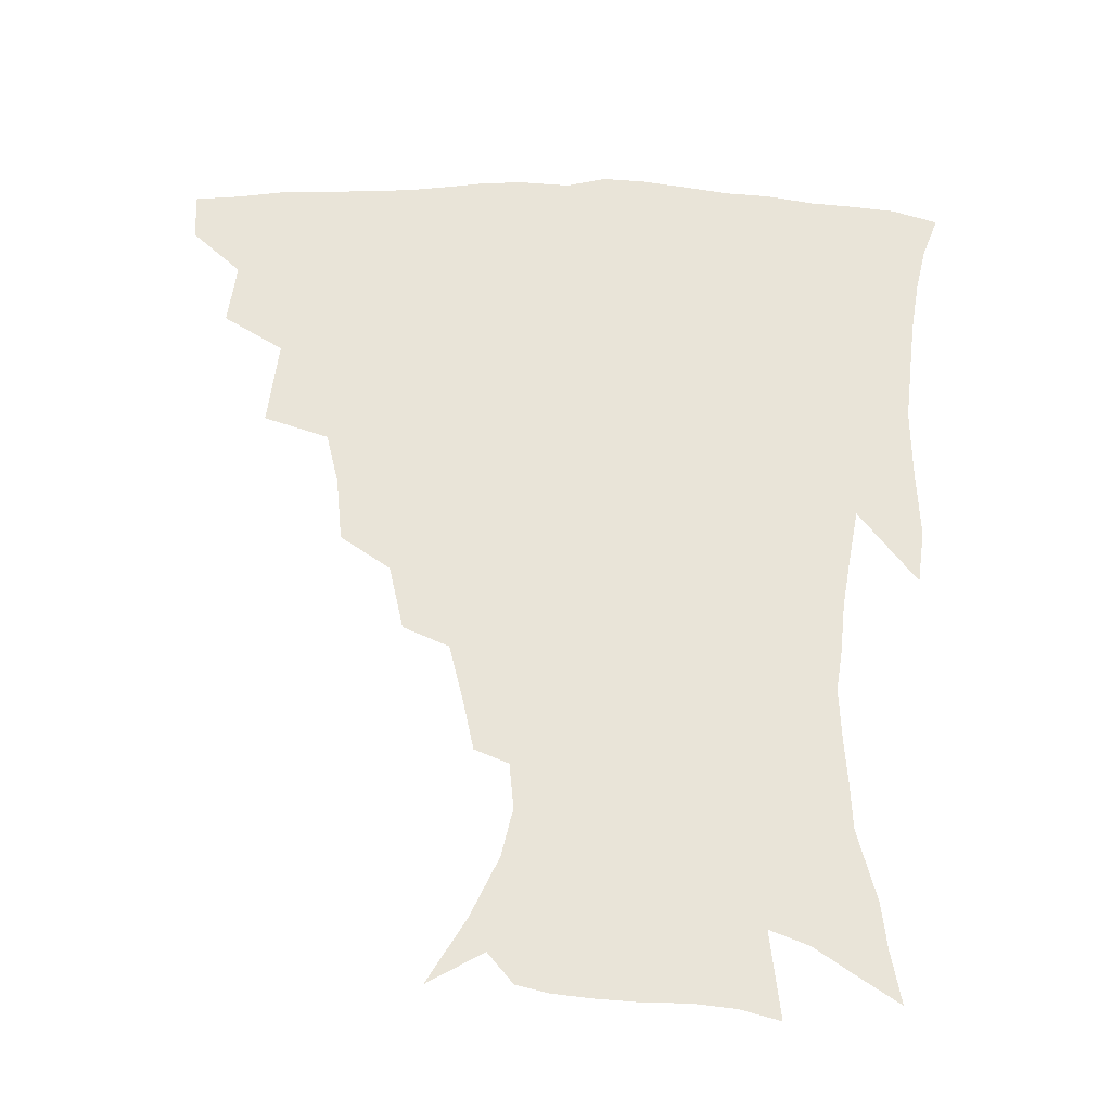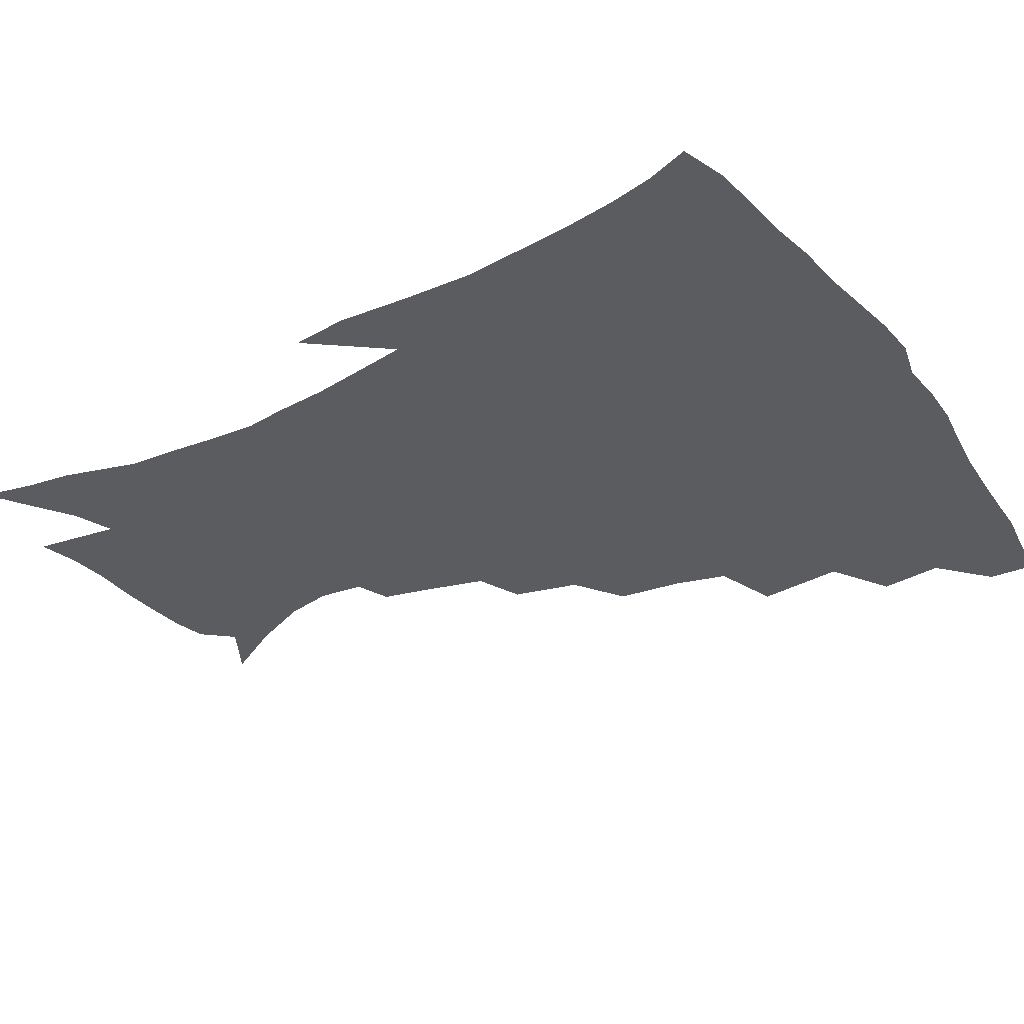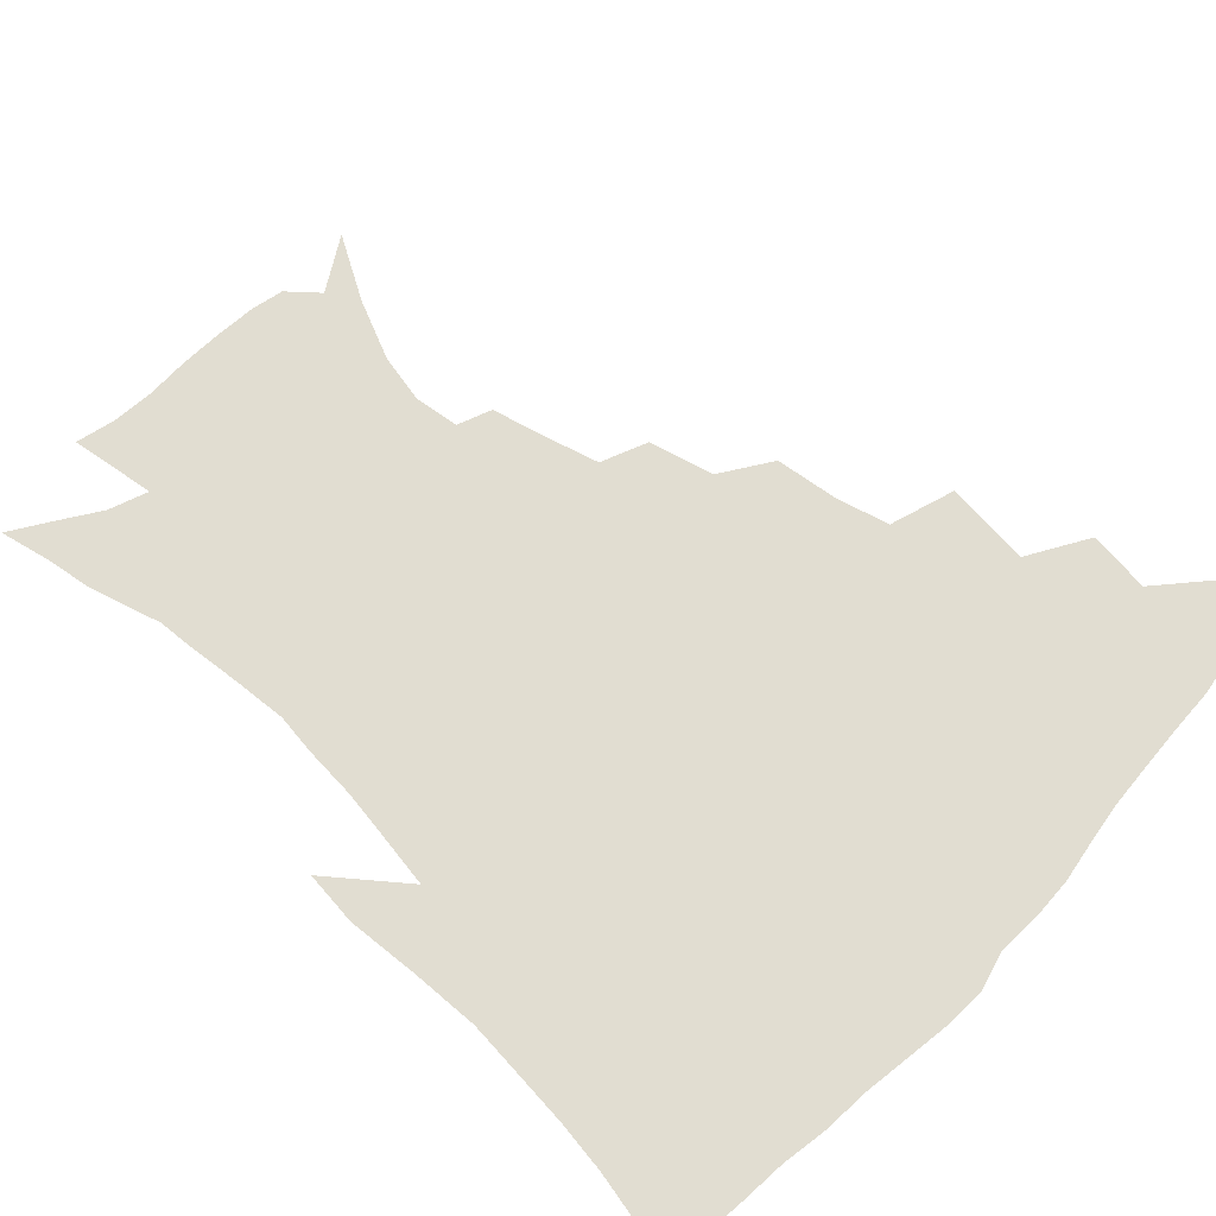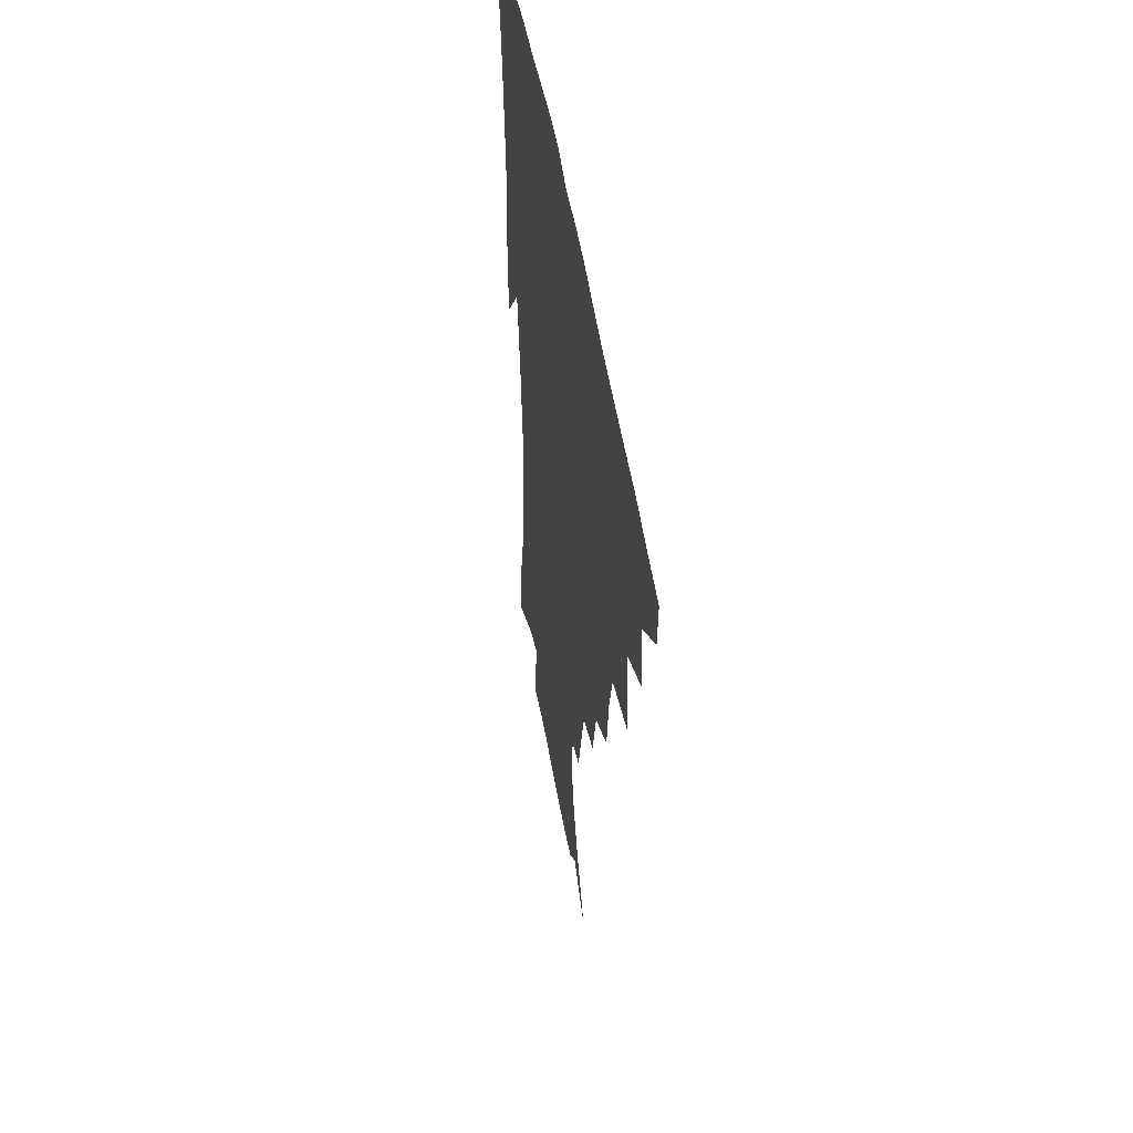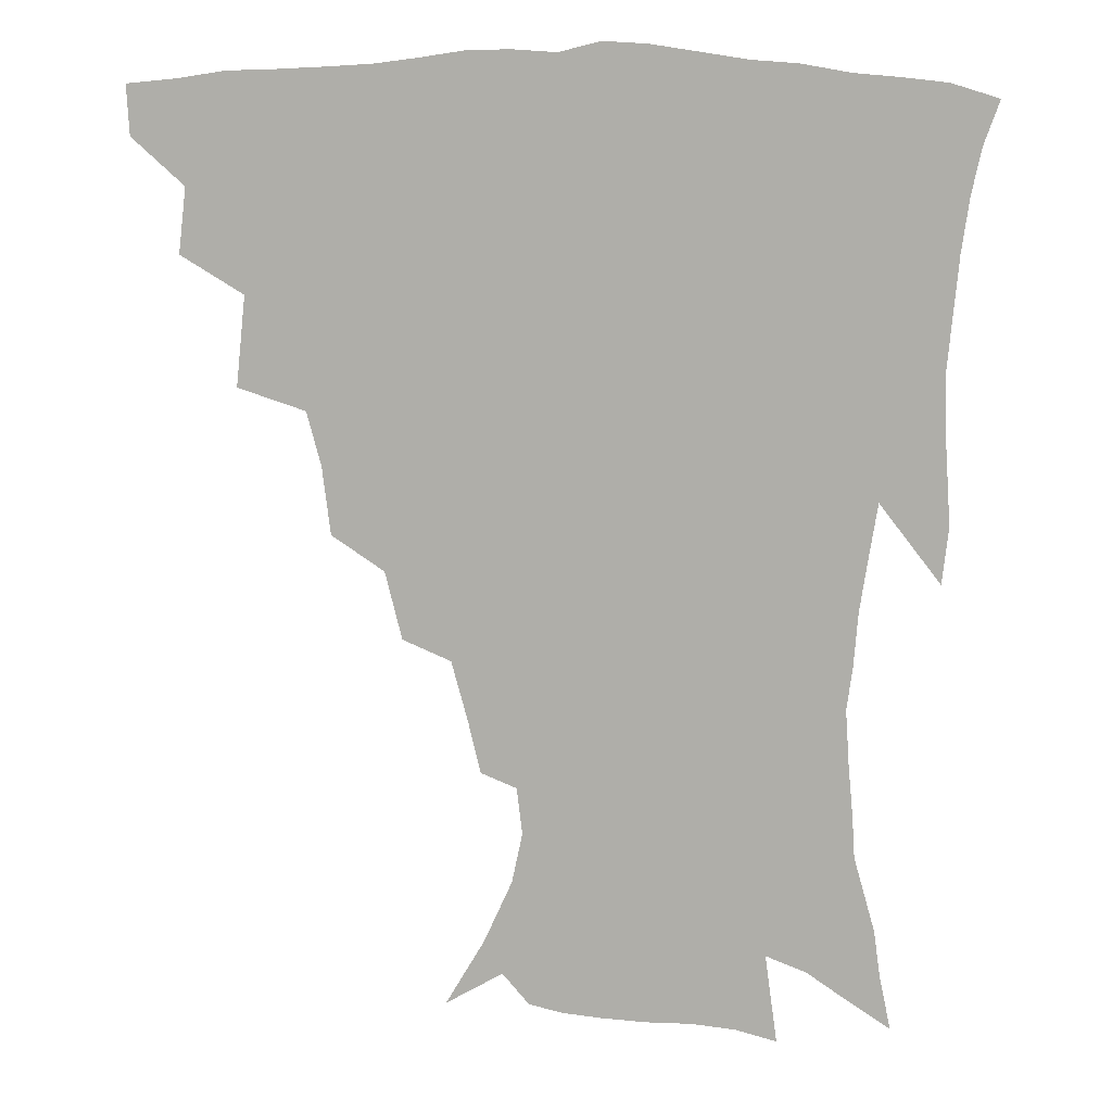
<metadata>
{"format":"obj","ext":"obj","renderer":"f3d","projection":"perspective","resolution":1024,"background":"white","views":[{"elev":60.0,"azim":1.4,"up":"+Z"},{"elev":-33.7,"azim":121.9,"up":"+Z"},{"elev":68.8,"azim":132.8,"up":"+Z"},{"elev":50.6,"azim":-99.3,"up":"+Y"},{"elev":11.2,"azim":5.9,"up":"+Y"}]}
</metadata>
<code>
v 437 416 0
v 436.2 432.1 0
v 451.6 379.5 0
v 454.1 400.7 0
v 454.1 417.7 0
v 452.2 433.7 0
v 469 337.9 0
v 472 367.1 0
v 472.5 387.2 0
v 470.5 403.1 0
v 469.3 419.1 0
v 467.9 436.1 0
v 498.3 291.1 0
v 495.6 313.1 0
v 491 330.6 0
v 489.6 353.2 0
v 489.6 373.6 0
v 488.6 390.2 0
v 486.4 405.2 0
v 484.7 420.7 0
v 483.5 436.6 0
v 520.8 257.5 0
v 515.4 279.5 0
v 510.8 298.6 0
v 511.3 328.4 0
v 506.4 340.7 0
v 506.4 361.4 0
v 504.7 376.8 0
v 503.1 391.8 0
v 501.7 406.6 0
v 500.4 421.3 0
v 498.8 437.3 0
v 545.8 214 0
v 541.9 230.8 0
v 536.5 250.7 0
v 531.3 272.3 0
v 527.3 290.9 0
v 525.4 313.4 0
v 524.2 333.9 0
v 521.1 346.9 0
v 521.5 365.8 0
v 519.4 379.4 0
v 517.8 393.7 0
v 516.3 408.1 0
v 514.9 422.8 0
v 513.6 438.2 0
v 533.9 135.4 0
v 546.6 157 0
v 555.8 177.6 0
v 559.2 194 0
v 557.4 209.3 0
v 553.9 228.1 0
v 550 244.1 0
v 545.9 263.4 0
v 542.3 280.7 0
v 540.2 302.4 0
v 538.1 318.9 0
v 536.8 336.4 0
v 535.8 352.3 0
v 535.1 367.5 0
v 533.9 381.4 0
v 531.9 395.2 0
v 530.8 409.3 0
v 529.3 424 0
v 528 440.1 0
v 552.6 146.2 0
v 563 168.9 0
v 567.4 187.7 0
v 567.1 201.1 0
v 565.3 219.5 0
v 562.6 238.5 0
v 559.3 253.7 0
v 556.1 269.6 0
v 553.8 289 0
v 552.2 307.4 0
v 551.1 324.4 0
v 550.1 340 0
v 549.3 354.9 0
v 549.6 370.4 0
v 548.2 382.9 0
v 546.7 396.2 0
v 545.4 410.3 0
v 543.6 425.9 0
v 542.1 442.2 0
v 561.3 136 0
v 567.9 153.8 0
v 574.7 175.7 0
v 576.5 193.6 0
v 575.9 210.1 0
v 574 227.3 0
v 571.8 244.1 0
v 569.3 259.7 0
v 567.2 277.9 0
v 565.7 295.8 0
v 564.2 310.5 0
v 563.4 327.3 0
v 563.1 342.6 0
v 562.4 356.1 0
v 562.3 371 0
v 561.5 383.8 0
v 560.6 396.9 0
v 560.2 410.3 0
v 558.7 424.9 0
v 556.2 442.6 0
v 572.2 133.4 0
v 581.4 160.5 0
v 584.8 180.4 0
v 585.1 194.7 0
v 584.6 217.1 0
v 583.1 229.5 0
v 581.4 247.1 0
v 579.4 263.5 0
v 577.9 281 0
v 576.9 298.7 0
v 576.5 315.2 0
v 575.4 327.4 0
v 575.5 343.7 0
v 575.4 357.5 0
v 575.4 371.4 0
v 575 384.4 0
v 574.5 397.5 0
v 574 410.9 0
v 572.6 425.4 0
v 570.6 441.6 0
v 585.5 132.1 0
v 592.5 162.3 0
v 594.4 182.6 0
v 594.5 198.3 0
v 593.5 216.8 0
v 592.5 230.5 0
v 590.9 250.5 0
v 589.8 267.4 0
v 588.9 283.6 0
v 588.2 299.3 0
v 588.1 317 0
v 588.2 331.3 0
v 588.4 346 0
v 588.5 359 0
v 588.7 372.2 0
v 588.9 385 0
v 588.6 397.9 0
v 587.9 411.1 0
v 586.3 426.6 0
v 584.1 445 0
v 599.9 131.3 0
v 603.4 162.8 0
v 604 183.8 0
v 603.8 204 0
v 603 218.1 0
v 602 234.5 0
v 600.8 251.8 0
v 600 268.2 0
v 599.7 284.8 0
v 599.5 301 0
v 599.7 317.2 0
v 600 330.8 0
v 600.4 345.4 0
v 600.9 358.4 0
v 601.6 372.3 0
v 602.2 385.3 0
v 602.2 398.1 0
v 601.5 412 0
v 600.5 426.6 0
v 598.2 444.2 0
v 614.6 131.4 0
v 614.4 162.4 0
v 613.8 183.7 0
v 613.3 200.4 0
v 612.3 218.2 0
v 611.3 236.9 0
v 610.6 254.1 0
v 610.6 267.5 0
v 610.3 285.2 0
v 610.6 300.5 0
v 611 316.6 0
v 611.8 331.8 0
v 612.5 345.2 0
v 613.4 359 0
v 614.3 372.2 0
v 615.3 385.4 0
v 615.8 398 0
v 616 411.2 0
v 614.9 426.2 0
v 613.4 441.9 0
v 628.8 129.9 0
v 626 159 0
v 624.1 180.5 0
v 623 198.5 0
v 621.6 217.9 0
v 620.7 235.9 0
v 620.5 251.2 0
v 620.7 267.2 0
v 621.1 282.3 0
v 621.7 298.1 0
v 622.5 313.3 0
v 623.2 330.3 0
v 624.3 344.7 0
v 625.5 357.8 0
v 626.7 371.9 0
v 628.1 384.9 0
v 629 397.5 0
v 629.9 410.5 0
v 630.2 424.2 0
v 629.2 439.4 0
v 642.1 126.4 0
v 638.1 155.5 0
v 634.9 177.1 0
v 632.7 196.8 0
v 631 215.4 0
v 630.1 233.2 0
v 630.5 247.1 0
v 630.5 265.1 0
v 631.6 279.2 0
v 632.6 294.8 0
v 633.8 309.8 0
v 634.6 327.4 0
v 635.7 343.5 0
v 637.5 355.9 0
v 639 369.4 0
v 640.6 383.8 0
v 642.8 397.2 0
v 644.1 409.3 0
v 644.8 422.6 0
v 643.8 438.4 0
v 651.3 150.4 0
v 646.8 170.8 0
v 644 189.7 0
v 641 210.6 0
v 640.3 226.9 0
v 640.6 241.5 0
v 640.8 258.3 0
v 641.8 274.3 0
v 642.9 291.3 0
v 644.5 307.9 0
v 646.3 322.8 0
v 647.5 339.1 0
v 649.2 354.3 0
v 651 368.1 0
v 653 382.3 0
v 655.1 395.4 0
v 656.9 408.1 0
v 658.6 421.3 0
v 659.9 435.6 0
v 665.4 140.8 0
v 659.2 163.6 0
v 655.3 183.5 0
v 652.3 201.9 0
v 651 218.9 0
v 650.5 234.9 0
v 651.1 249.9 0
v 651.8 267.6 0
v 653.3 284.4 0
v 655.5 300.6 0
v 657.9 316.6 0
v 659.3 333.5 0
v 660.7 350.7 0
v 662.5 366.6 0
v 665.1 379.9 0
v 667.4 393.7 0
v 669.9 406.2 0
v 672.2 419.3 0
v 674.3 434.3 0
v 678.6 132.2 0
v 674.9 149.8 0
v 672.7 165.1 0
v 665.8 189.5 0
v 665 203.2 0
v 663.4 220 0
v 662.2 238 0
v 664 251.9 0
v 665.4 269.4 0
v 667.9 286.4 0
v 670.8 304.5 0
v 671.7 324.3 0
v 673.7 341.2 0
v 675.3 358.5 0
v 677.2 374.9 0
v 679.5 390.6 0
v 682.7 403.8 0
v 685.3 416.8 0
v 688.8 432.7 0
v 690.7 278.9 0
v 692.7 297.4 0
v 691 321.8 0
v 690.2 344.8 0
v 691.8 363.1 0
v 693.5 381.7 0
v 696 399.3 0
v 699.2 414 0
v 704.2 428 0
f 4 5 1
f 1 5 2
f 5 6 2
f 8 9 3
f 3 9 4
f 9 10 4
f 4 10 5
f 10 11 5
f 5 11 6
f 11 12 6
f 15 16 7
f 7 16 8
f 16 17 8
f 8 17 9
f 17 18 9
f 9 18 10
f 18 19 10
f 10 19 11
f 19 20 11
f 11 20 12
f 20 21 12
f 23 24 13
f 13 24 14
f 24 25 14
f 14 25 15
f 25 26 15
f 15 26 16
f 26 27 16
f 16 27 17
f 27 28 17
f 17 28 18
f 28 29 18
f 18 29 19
f 29 30 19
f 19 30 20
f 30 31 20
f 20 31 21
f 31 32 21
f 35 36 22
f 22 36 23
f 36 37 23
f 23 37 24
f 37 38 24
f 24 38 25
f 38 39 25
f 25 39 26
f 39 40 26
f 26 40 27
f 40 41 27
f 27 41 28
f 41 42 28
f 28 42 29
f 42 43 29
f 29 43 30
f 43 44 30
f 30 44 31
f 44 45 31
f 31 45 32
f 45 46 32
f 51 52 33
f 33 52 34
f 52 53 34
f 34 53 35
f 53 54 35
f 35 54 36
f 54 55 36
f 36 55 37
f 55 56 37
f 37 56 38
f 56 57 38
f 38 57 39
f 57 58 39
f 39 58 40
f 58 59 40
f 40 59 41
f 59 60 41
f 41 60 42
f 60 61 42
f 42 61 43
f 61 62 43
f 43 62 44
f 62 63 44
f 44 63 45
f 63 64 45
f 45 64 46
f 64 65 46
f 47 66 48
f 66 67 48
f 48 67 49
f 67 68 49
f 49 68 50
f 68 69 50
f 50 69 51
f 69 70 51
f 51 70 52
f 70 71 52
f 52 71 53
f 71 72 53
f 53 72 54
f 72 73 54
f 54 73 55
f 73 74 55
f 55 74 56
f 74 75 56
f 56 75 57
f 75 76 57
f 57 76 58
f 76 77 58
f 58 77 59
f 77 78 59
f 59 78 60
f 78 79 60
f 60 79 61
f 79 80 61
f 61 80 62
f 80 81 62
f 62 81 63
f 81 82 63
f 63 82 64
f 82 83 64
f 64 83 65
f 83 84 65
f 85 86 66
f 66 86 67
f 86 87 67
f 67 87 68
f 87 88 68
f 68 88 69
f 88 89 69
f 69 89 70
f 89 90 70
f 70 90 71
f 90 91 71
f 71 91 72
f 91 92 72
f 72 92 73
f 92 93 73
f 73 93 74
f 93 94 74
f 74 94 75
f 94 95 75
f 75 95 76
f 95 96 76
f 76 96 77
f 96 97 77
f 77 97 78
f 97 98 78
f 78 98 79
f 98 99 79
f 79 99 80
f 99 100 80
f 80 100 81
f 100 101 81
f 81 101 82
f 101 102 82
f 82 102 83
f 102 103 83
f 83 103 84
f 103 104 84
f 85 105 86
f 105 106 86
f 86 106 87
f 106 107 87
f 87 107 88
f 107 108 88
f 88 108 89
f 108 109 89
f 89 109 90
f 109 110 90
f 90 110 91
f 110 111 91
f 91 111 92
f 111 112 92
f 92 112 93
f 112 113 93
f 93 113 94
f 113 114 94
f 94 114 95
f 114 115 95
f 95 115 96
f 115 116 96
f 96 116 97
f 116 117 97
f 97 117 98
f 117 118 98
f 98 118 99
f 118 119 99
f 99 119 100
f 119 120 100
f 100 120 101
f 120 121 101
f 101 121 102
f 121 122 102
f 102 122 103
f 122 123 103
f 103 123 104
f 123 124 104
f 105 125 106
f 125 126 106
f 106 126 107
f 126 127 107
f 107 127 108
f 127 128 108
f 108 128 109
f 128 129 109
f 109 129 110
f 129 130 110
f 110 130 111
f 130 131 111
f 111 131 112
f 131 132 112
f 112 132 113
f 132 133 113
f 113 133 114
f 133 134 114
f 114 134 115
f 134 135 115
f 115 135 116
f 135 136 116
f 116 136 117
f 136 137 117
f 117 137 118
f 137 138 118
f 118 138 119
f 138 139 119
f 119 139 120
f 139 140 120
f 120 140 121
f 140 141 121
f 121 141 122
f 141 142 122
f 122 142 123
f 142 143 123
f 123 143 124
f 143 144 124
f 125 145 126
f 145 146 126
f 126 146 127
f 146 147 127
f 127 147 128
f 147 148 128
f 128 148 129
f 148 149 129
f 129 149 130
f 149 150 130
f 130 150 131
f 150 151 131
f 131 151 132
f 151 152 132
f 132 152 133
f 152 153 133
f 133 153 134
f 153 154 134
f 134 154 135
f 154 155 135
f 135 155 136
f 155 156 136
f 136 156 137
f 156 157 137
f 137 157 138
f 157 158 138
f 138 158 139
f 158 159 139
f 139 159 140
f 159 160 140
f 140 160 141
f 160 161 141
f 141 161 142
f 161 162 142
f 142 162 143
f 162 163 143
f 143 163 144
f 163 164 144
f 145 165 146
f 165 166 146
f 146 166 147
f 166 167 147
f 147 167 148
f 167 168 148
f 148 168 149
f 168 169 149
f 149 169 150
f 169 170 150
f 150 170 151
f 170 171 151
f 151 171 152
f 171 172 152
f 152 172 153
f 172 173 153
f 153 173 154
f 173 174 154
f 154 174 155
f 174 175 155
f 155 175 156
f 175 176 156
f 156 176 157
f 176 177 157
f 157 177 158
f 177 178 158
f 158 178 159
f 178 179 159
f 159 179 160
f 179 180 160
f 160 180 161
f 180 181 161
f 161 181 162
f 181 182 162
f 162 182 163
f 182 183 163
f 163 183 164
f 183 184 164
f 165 185 166
f 185 186 166
f 166 186 167
f 186 187 167
f 167 187 168
f 187 188 168
f 168 188 169
f 188 189 169
f 169 189 170
f 189 190 170
f 170 190 171
f 190 191 171
f 171 191 172
f 191 192 172
f 172 192 173
f 192 193 173
f 173 193 174
f 193 194 174
f 174 194 175
f 194 195 175
f 175 195 176
f 195 196 176
f 176 196 177
f 196 197 177
f 177 197 178
f 197 198 178
f 178 198 179
f 198 199 179
f 179 199 180
f 199 200 180
f 180 200 181
f 200 201 181
f 181 201 182
f 201 202 182
f 182 202 183
f 202 203 183
f 183 203 184
f 203 204 184
f 185 205 186
f 205 206 186
f 186 206 187
f 206 207 187
f 187 207 188
f 207 208 188
f 188 208 189
f 208 209 189
f 189 209 190
f 209 210 190
f 190 210 191
f 210 211 191
f 191 211 192
f 211 212 192
f 192 212 193
f 212 213 193
f 193 213 194
f 213 214 194
f 194 214 195
f 214 215 195
f 195 215 196
f 215 216 196
f 196 216 197
f 216 217 197
f 197 217 198
f 217 218 198
f 198 218 199
f 218 219 199
f 199 219 200
f 219 220 200
f 200 220 201
f 220 221 201
f 201 221 202
f 221 222 202
f 202 222 203
f 222 223 203
f 203 223 204
f 223 224 204
f 206 225 207
f 225 226 207
f 207 226 208
f 226 227 208
f 208 227 209
f 227 228 209
f 209 228 210
f 228 229 210
f 210 229 211
f 229 230 211
f 211 230 212
f 230 231 212
f 212 231 213
f 231 232 213
f 213 232 214
f 232 233 214
f 214 233 215
f 233 234 215
f 215 234 216
f 234 235 216
f 216 235 217
f 235 236 217
f 217 236 218
f 236 237 218
f 218 237 219
f 237 238 219
f 219 238 220
f 238 239 220
f 220 239 221
f 239 240 221
f 221 240 222
f 240 241 222
f 222 241 223
f 241 242 223
f 223 242 224
f 242 243 224
f 225 244 226
f 244 245 226
f 226 245 227
f 245 246 227
f 227 246 228
f 246 247 228
f 228 247 229
f 247 248 229
f 229 248 230
f 248 249 230
f 230 249 231
f 249 250 231
f 231 250 232
f 250 251 232
f 232 251 233
f 251 252 233
f 233 252 234
f 252 253 234
f 234 253 235
f 253 254 235
f 235 254 236
f 254 255 236
f 236 255 237
f 255 256 237
f 237 256 238
f 256 257 238
f 238 257 239
f 257 258 239
f 239 258 240
f 258 259 240
f 240 259 241
f 259 260 241
f 241 260 242
f 260 261 242
f 242 261 243
f 261 262 243
f 244 263 245
f 263 264 245
f 245 264 246
f 264 265 246
f 246 265 247
f 265 266 247
f 247 266 248
f 266 267 248
f 248 267 249
f 267 268 249
f 249 268 250
f 268 269 250
f 250 269 251
f 269 270 251
f 251 270 252
f 270 271 252
f 252 271 253
f 271 272 253
f 253 272 254
f 272 273 254
f 254 273 255
f 273 274 255
f 255 274 256
f 274 275 256
f 256 275 257
f 275 276 257
f 257 276 258
f 276 277 258
f 258 277 259
f 277 278 259
f 259 278 260
f 278 279 260
f 260 279 261
f 279 280 261
f 261 280 262
f 280 281 262
f 273 282 274
f 282 283 274
f 274 283 275
f 283 284 275
f 275 284 276
f 284 285 276
f 276 285 277
f 285 286 277
f 277 286 278
f 286 287 278
f 278 287 279
f 287 288 279
f 279 288 280
f 288 289 280
f 280 289 281
f 289 290 281

</code>
